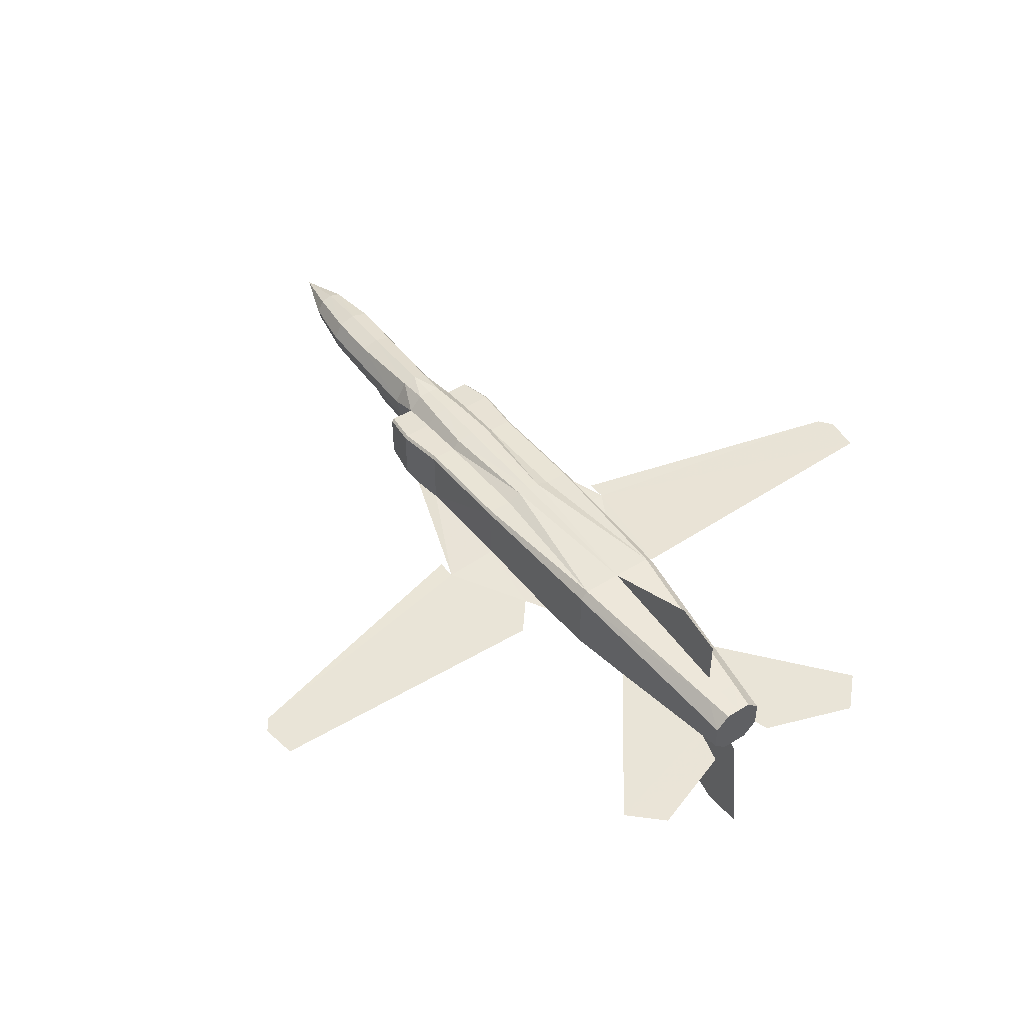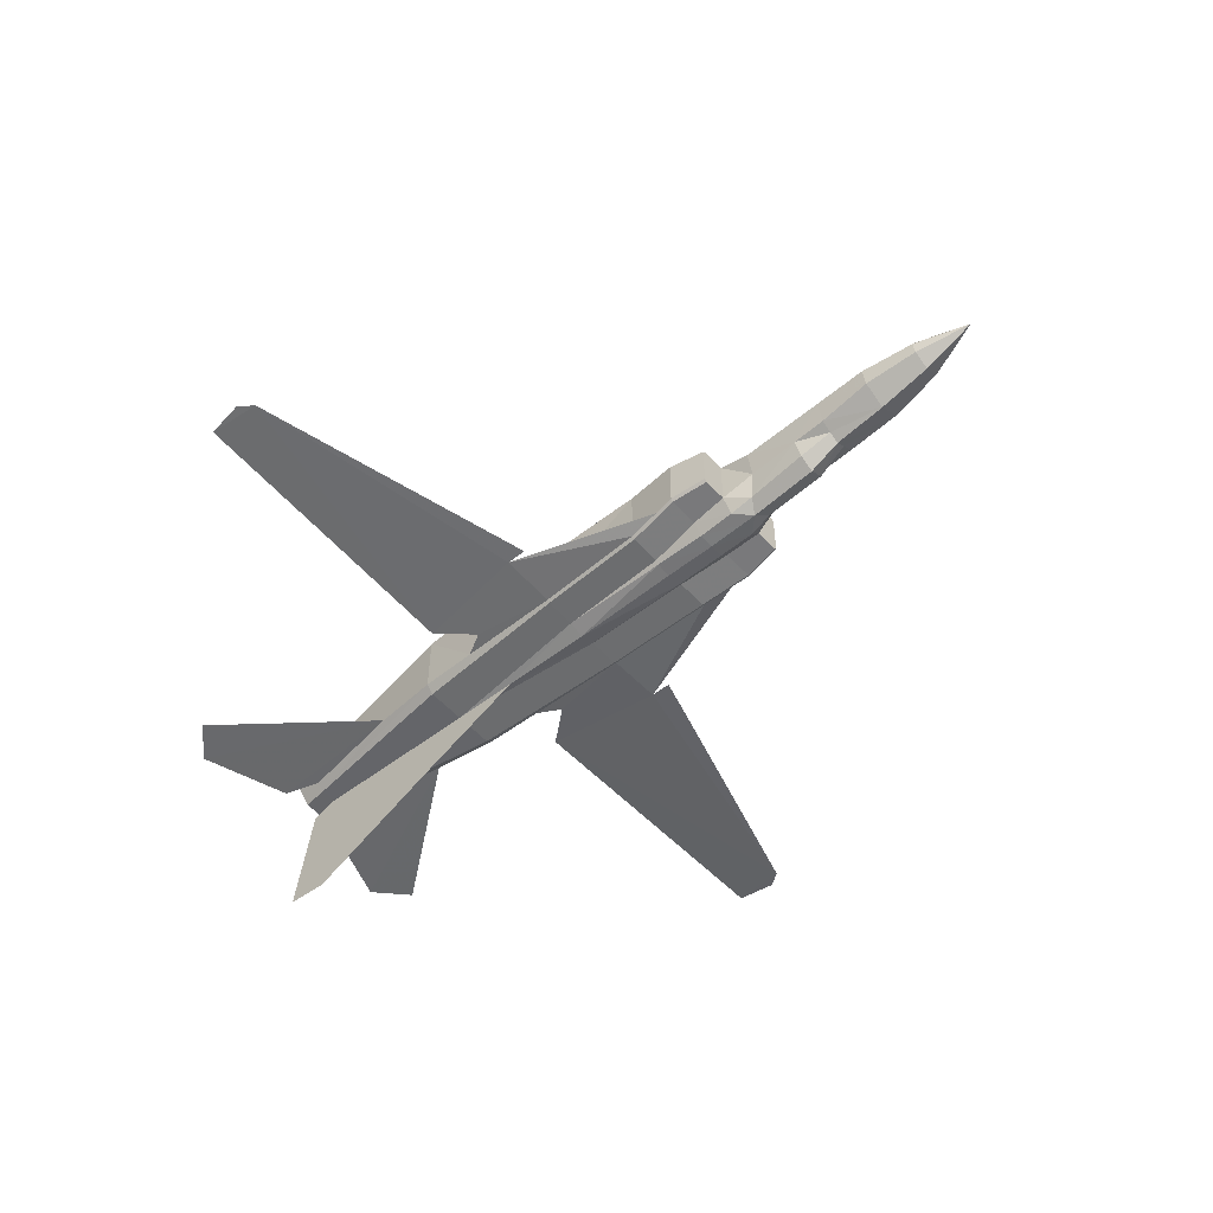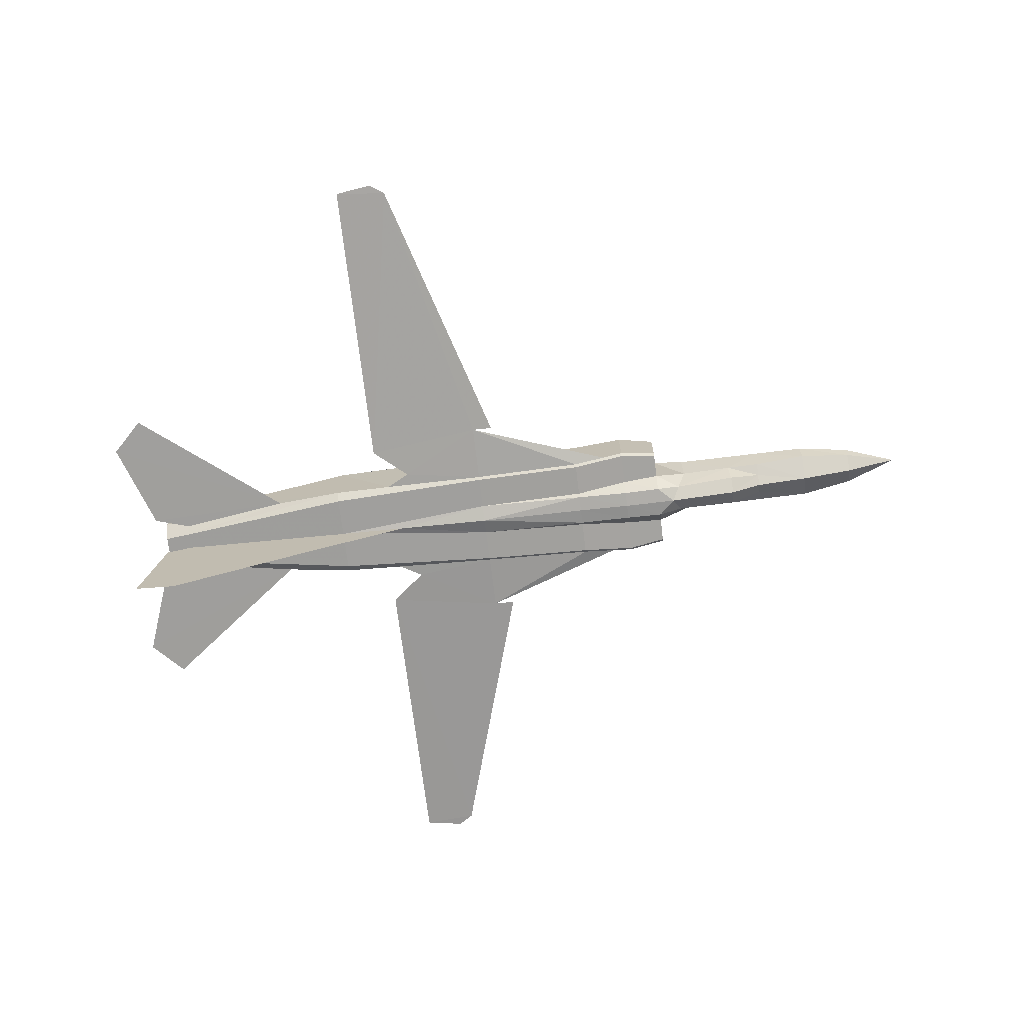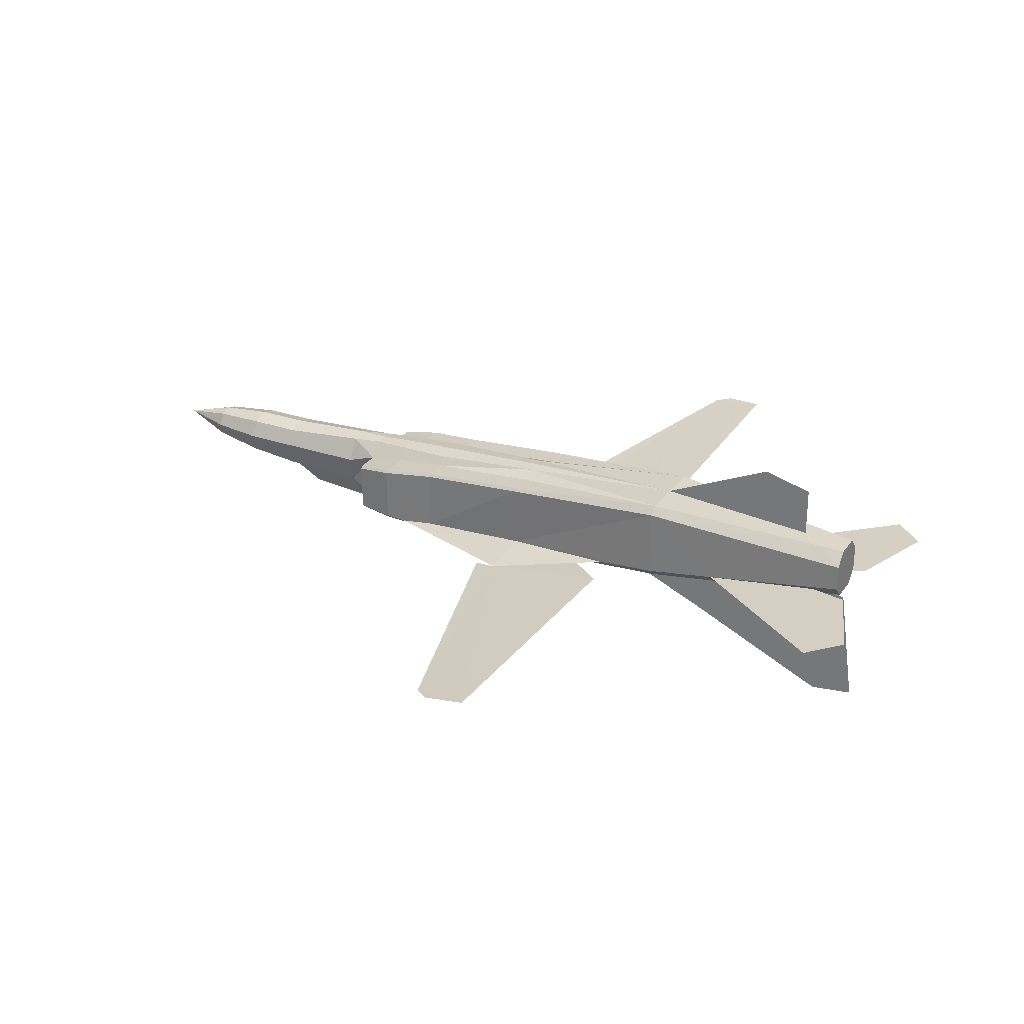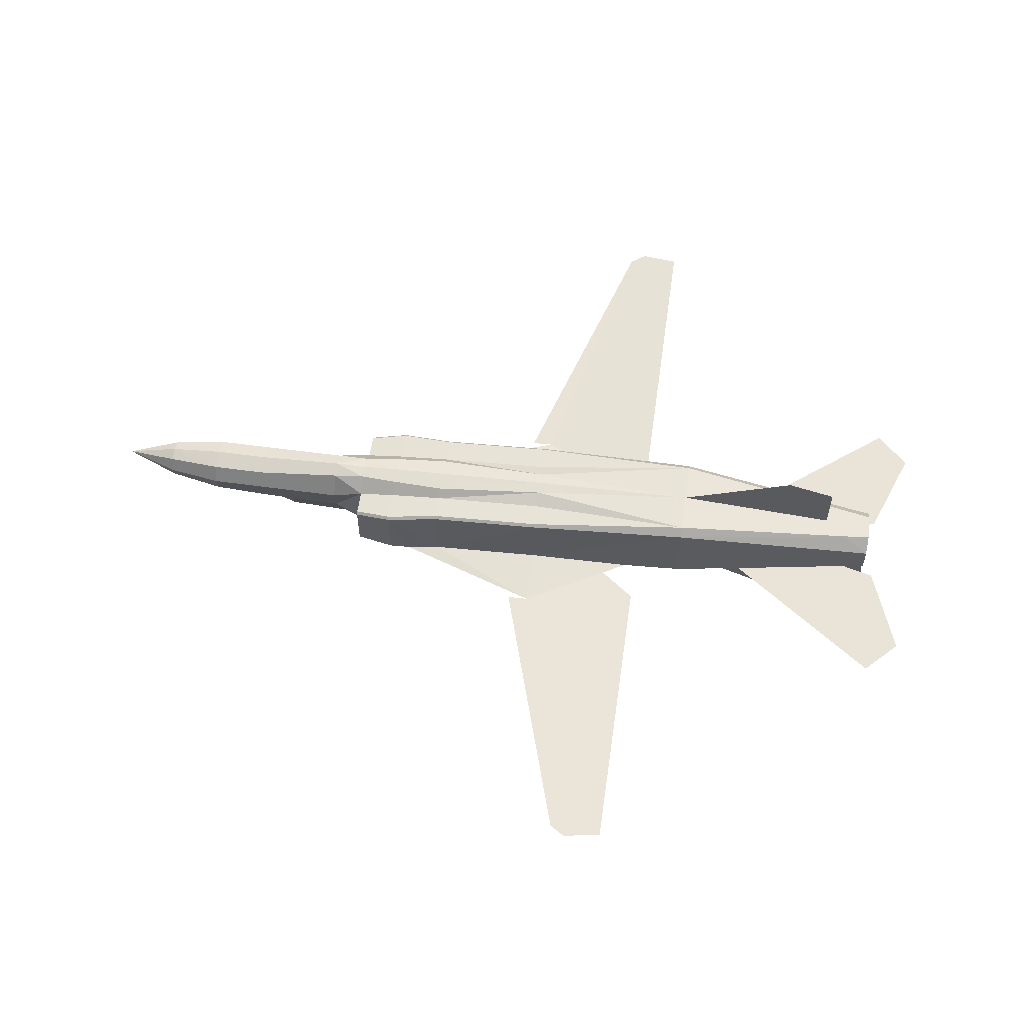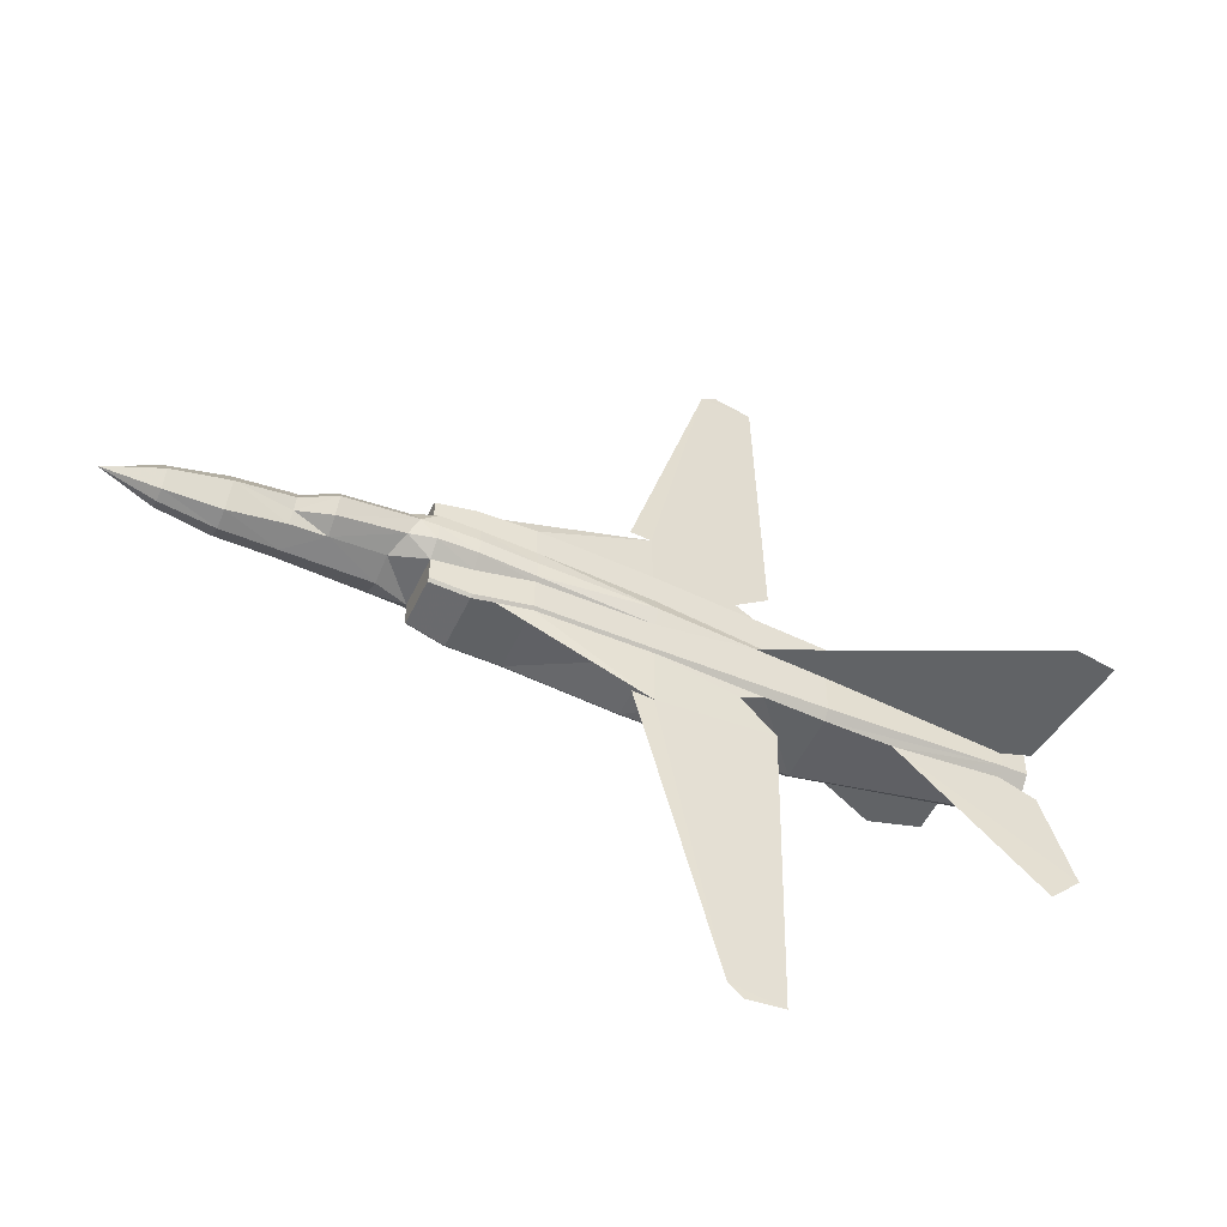
<metadata>
{"format":"obj","ext":"obj","renderer":"f3d","projection":"perspective","resolution":1024,"background":"white","views":[{"elev":47.8,"azim":-125.2,"up":"+Z"},{"elev":-55.0,"azim":41.4,"up":"+Z"},{"elev":-72.0,"azim":6.9,"up":"+Z"},{"elev":28.2,"azim":-152.2,"up":"+Z"},{"elev":58.1,"azim":-171.8,"up":"+Z"},{"elev":-50.8,"azim":155.7,"up":"+Y"}]}
</metadata>
<code>
v 0.4322 0.01786 0.001979
v 0.3732 0.02559 -0.005037
v 0.3726 3.825e-07 -0.02051
v 0.4322 0.02083 0.01507
v 0.3727 0.02976 0.0152
v 0.3137 0.02381 -0.01205
v 0.3131 0.01131 -0.01919
v 0.3131 0.02976 0.01533
v 0.4322 0.01309 0.02876
v 0.3727 0.01964 0.03306
v 0.3132 0.01964 0.03319
v 0.218 -0.01548 0.04053
v 0.2179 -0.02976 0.01554
v 0.1822 -0.02976 0.02752
v 0.218 0.01548 0.04053
v 0.2179 0.02976 0.01554
v 0.4917 3.904e-07 0.01495
v 0.4321 3.867e-07 -0.008734
v 0.2756 0.02381 -0.01316
v -0.1619 -0.05476 -0.0265
v -0.2286 -0.05357 -0.02219
v -0.2284 -0.05357 0.05519
v -0.04408 -0.05714 -0.02616
v -0.04392 -0.05952 0.04586
v 0.08105 -0.05952 0.03666
v -0.1357 -0.06905 -0.02775
v -0.04409 -0.119 -0.03152
v 0.0809 -0.05952 -0.03119
v 0.1172 -0.06309 -0.03425
v 0.1821 0.05952 -0.02903
v 0.1404 0.06547 -0.03191
v 0.1404 0.0625 -0.03489
v 0.1404 0.02738 -0.03489
v 0.08088 0.05655 -0.04071
v 0.1821 0.02976 -0.032
v 0.1821 0.05655 -0.032
v 0.1821 0.01726 -0.04807
v 0.1404 0.01667 -0.04799
v 0.1404 3.657e-07 -0.04977
v 0.08088 0.01726 -0.04488
v 0.08087 3.609e-07 -0.04667
v 0.08088 0.02083 -0.04071
v 0.1822 0.05952 0.02454
v 0.1822 0.05655 0.02752
v 0.1406 0.0625 0.03356
v 0.1406 0.06547 0.03058
v 0.08106 0.05655 0.03964
v 0.08089 -0.05952 -0.03774
v -0.0441 -0.05655 -0.03449
v 0.08105 0.05952 0.03666
v 0.0809 0.05952 -0.03119
v 0.2184 -0.02321 -0.01482
v 0.1821 -0.02976 -0.032
v 0.2089 -0.01488 -0.0404
v -0.0441 0.05357 -0.03747
v -0.0441 0.01786 -0.03747
v -0.04412 3.511e-07 -0.04342
v 0.08089 0.05952 -0.03774
v -0.0441 0.05655 -0.03449
v 0.1821 -0.01726 -0.04807
v -0.1619 0.05476 -0.0265
v 0.1999 3.703e-07 -0.0499
v 0.1821 3.689e-07 -0.04986
v -0.2286 0.04464 -0.03112
v -0.2286 3.363e-07 -0.03112
v -0.4309 0.01845 -0.01521
v -0.2286 0.05357 -0.02219
v -0.3059 0.04583 -0.01429
v -0.2284 0.05357 0.05519
v -0.4302 0.03274 0.03479
v -0.4309 0.03274 -0.0009226
v -0.2284 -0.04464 0.06412
v -0.04392 -0.05655 0.04884
v 0.08106 -0.05655 0.03964
v -0.04392 0.05655 0.04884
v -0.04392 0.05952 0.04586
v -0.2284 0.04464 0.06412
v -0.3059 -0.04583 -0.01429
v -0.4309 -0.03274 -0.0009226
v -0.4309 -0.01845 -0.01521
v -0.4309 -0.02678 -0.006874
v -0.4309 3.199e-07 -0.01521
v -0.2286 -0.04464 -0.03112
v -0.0441 -0.01786 -0.03747
v -0.0441 -0.05357 -0.03747
v 0.2089 0.01488 -0.0404
v 0.2184 0.02321 -0.01482
v 0.1822 0.02976 0.02752
v -0.04409 0.119 -0.03152
v 0.1172 0.06309 -0.03425
v -0.04408 0.05714 -0.02616
v 0.08088 -0.02083 -0.04071
v 0.08088 -0.01726 -0.04488
v 0.08088 -0.05655 -0.04072
v 0.1404 -0.06547 -0.03191
v 0.1821 -0.05952 -0.02903
v 0.1406 -0.06547 0.03058
v 0.3732 -0.02559 -0.005037
v 0.4322 -0.01786 0.001979
v 0.3727 -0.02976 0.0152
v 0.313 3.781e-07 -0.02633
v 0.3131 -0.01131 -0.01919
v 0.3137 -0.02381 -0.01205
v 0.3131 -0.02976 0.01533
v 0.4322 -0.02083 0.01507
v 0.3727 -0.01964 0.03306
v 0.1406 -0.0625 0.03356
v 0.3132 -0.01964 0.03319
v 0.1822 -0.05655 0.02752
v 0.1404 -0.01667 -0.04799
v 0.4322 -0.01309 0.02876
v 0.2756 -0.02381 -0.01316
v 0.1404 -0.02738 -0.03489
v 0.1404 -0.0625 -0.03489
v 0.1821 -0.05655 -0.032
v -0.1357 0.06905 -0.02775
v -0.1512 3.425e-07 -0.03605
v 0.08106 0.02976 0.03964
v -0.0439 0.01369 0.05598
v -0.04392 0.02976 0.04884
v -0.4302 -0.03274 0.03479
v -0.4296 -0.01905 0.04907
v -0.2284 3.325e-07 0.06412
v -0.407 3.192e-07 0.05081
v -0.429 3.176e-07 0.04907
v -0.4296 0.01905 0.04907
v -0.04392 -0.02976 0.04884
v 0.08106 -0.02976 0.03964
v -0.0439 -0.01369 0.05598
v 0.08167 -0.02083 0.04857
v -0.0439 3.471e-07 0.05777
v 0.08167 0.02083 0.04857
v 0.08108 3.57e-07 0.05154
v 0.1406 3.618e-07 0.04844
v 0.1412 0.01726 0.04606
v 0.1823 3.651e-07 0.04537
v 0.1828 -0.01369 0.04359
v 0.218 3.679e-07 0.0453
v 0.4322 3.85e-07 0.03293
v 0.1828 0.01369 0.04359
v 0.1406 0.02976 0.03356
v 0.3727 3.802e-07 0.03901
v 0.3132 3.755e-07 0.03914
v 0.1406 -0.02976 0.03356
v 0.1412 -0.01726 0.04606
v -0.4607 0.02976 0.002118
v -0.4607 0.01488 -0.01276
v -0.4607 3.175e-07 -0.01276
v -0.4606 3.152e-07 0.04676
v -0.4606 0.01488 0.04676
v -0.4606 0.02976 0.03188
v -0.4607 -0.02976 0.002118
v -0.4606 -0.02976 0.03188
v -0.4607 -0.01488 -0.01276
v -0.4606 -0.01488 0.04676
v 0.2773 0.01667 -0.034
v 0.2773 3.761e-07 -0.04411
v 0.2773 -0.01667 -0.034
v -0.4726 -0.03869 -0.004403
v -0.4726 -0.1726 -0.003808
v -0.5083 -0.1369 -0.001946
v -0.4309 0.02678 -0.006874
v -0.4726 0.03869 -0.004403
v -0.4726 0.1726 -0.003808
v -0.5083 0.1369 -0.001946
v -0.1161 0.4292 -0.0141
v -0.02088 0.119 -0.03276
v -0.175 0.4345 -0.009807
v -0.175 0.1012 -0.0235
v -0.1327 0.4405 -0.01228
v -0.2764 3.349e-07 -0.09054
v -0.4313 3.257e-07 -0.1616
v -0.4789 3.218e-07 -0.1556
v -0.4607 3.18e-07 -0.02467
v -0.02088 -0.119 -0.03276
v -0.1161 -0.4292 -0.0141
v -0.175 -0.1012 -0.0235
v -0.175 -0.4345 -0.009807
v -0.1327 -0.4405 -0.01228
v -0.3533 3.206e-07 0.1209
v -0.4069 3.17e-07 0.1062
v 0.1822 -0.05952 0.02454
f 1 2 3
f 4 5 2
f 2 6 7
f 5 8 6
f 9 10 5
f 10 11 8
f 12 13 14
f 11 15 16
f 17 1 18
f 17 4 1
f 17 9 4
f 7 6 19
f 20 21 22
f 23 24 25
f 26 20 23
f 27 23 28
f 27 28 29
f 30 31 32
f 33 32 34
f 35 36 32
f 37 38 39
f 35 33 38
f 38 40 41
f 33 42 40
f 43 44 45
f 46 45 47
f 48 49 27
f 43 46 31
f 46 50 51
f 29 48 27
f 14 13 52
f 53 14 52
f 53 52 54
f 42 34 55
f 40 42 56
f 40 56 57
f 41 40 57
f 34 58 59
f 53 54 60
f 55 59 61
f 60 54 62
f 63 60 62
f 56 55 64
f 64 65 56
f 65 64 66
f 64 67 68
f 69 70 71
f 22 72 73
f 24 73 74
f 50 47 75
f 76 75 77
f 21 78 79
f 80 81 79
f 82 80 83
f 84 65 83
f 83 85 84
f 62 37 63
f 62 86 37
f 37 86 35
f 86 87 35
f 87 88 35
f 87 16 88
f 83 21 20
f 85 49 48
f 89 58 90
f 89 59 58
f 90 51 89
f 51 91 89
f 51 50 76
f 91 76 69
f 92 93 84
f 57 93 41
f 57 84 93
f 84 85 94
f 95 29 28
f 96 95 97
f 88 16 15
f 18 3 98
f 99 98 100
f 3 101 102
f 98 103 104
f 105 100 106
f 25 74 107
f 100 104 108
f 97 107 109
f 104 13 12
f 110 93 92
f 18 99 17
f 99 105 17
f 105 111 17
f 39 41 93
f 112 103 102
f 60 110 113
f 63 39 110
f 113 114 115
f 92 94 114
f 115 114 95
f 114 29 95
f 114 94 48
f 103 112 104
f 112 52 13
f 89 91 116
f 91 61 116
f 89 116 59
f 116 61 59
f 117 84 57
f 117 65 84
f 57 56 117
f 56 65 117
f 49 26 27
f 49 20 26
f 31 90 32
f 90 58 34
f 8 19 6
f 8 16 87
f 118 119 120
f 75 120 77
f 47 118 120
f 121 122 72
f 123 72 122
f 124 125 126
f 69 77 126
f 73 127 128
f 72 127 73
f 127 129 128
f 130 128 129
f 72 129 127
f 119 123 77
f 119 131 123
f 132 133 131
f 134 133 132
f 135 132 118
f 136 134 135
f 137 138 12
f 137 136 138
f 111 139 17
f 140 135 141
f 118 47 45
f 141 45 44
f 111 106 142
f 14 109 107
f 106 108 143
f 108 12 138
f 144 107 74
f 88 15 140
f 14 144 145
f 137 145 134
f 144 128 130
f 145 130 133
f 139 142 10
f 142 143 11
f 137 12 14
f 143 138 15
f 119 118 132
f 120 119 77
f 15 138 140
f 72 123 129
f 123 131 129
f 138 136 140
f 129 131 133
f 17 139 9
f 71 146 147
f 66 147 148
f 125 149 150
f 126 150 151
f 70 151 146
f 79 152 153
f 81 80 154
f 82 148 154
f 122 155 149
f 121 153 155
f 148 147 146
f 149 155 153
f 54 52 112
f 156 19 87
f 157 156 86
f 7 19 156
f 101 7 156
f 157 158 102
f 158 112 102
f 62 54 158
f 88 44 43
f 53 115 96
f 78 81 159
f 160 161 159
f 68 163 162
f 164 163 165
f 166 89 167
f 168 89 169
f 169 166 168
f 169 116 89
f 168 170 166
f 65 171 117
f 65 174 82
f 171 173 172
f 175 27 176
f 27 178 177
f 176 177 178
f 27 26 177
f 176 179 178
f 123 181 180
f 124 180 181
f 1 3 18
f 4 2 1
f 2 7 101
f 2 101 3
f 5 6 2
f 9 5 4
f 10 8 5
f 11 16 8
f 20 22 24
f 20 24 23
f 23 25 28
f 26 23 27
f 30 32 36
f 33 34 42
f 35 32 33
f 37 39 63
f 35 38 37
f 38 41 39
f 33 40 38
f 43 45 46
f 46 47 50
f 43 31 30
f 46 51 90
f 46 90 31
f 42 55 56
f 34 59 55
f 55 61 67
f 55 67 64
f 65 66 82
f 64 68 71
f 64 71 162
f 64 162 66
f 69 71 68
f 69 68 67
f 22 73 24
f 24 74 25
f 50 75 76
f 76 77 69
f 21 79 121
f 21 121 22
f 80 79 78
f 80 78 21
f 80 21 83
f 82 83 65
f 83 20 49
f 83 49 85
f 85 48 94
f 51 76 91
f 91 69 67
f 91 67 61
f 84 94 92
f 95 28 25
f 95 25 97
f 96 97 182
f 18 98 99
f 99 100 105
f 3 102 103
f 3 103 98
f 98 104 100
f 105 106 111
f 25 107 97
f 100 108 106
f 97 109 182
f 104 12 108
f 110 92 113
f 39 93 110
f 60 113 53
f 63 110 60
f 113 115 53
f 92 114 113
f 115 95 96
f 114 48 29
f 112 13 104
f 90 34 32
f 8 87 19
f 47 120 75
f 121 72 22
f 123 122 125
f 123 125 124
f 124 126 77
f 124 77 123
f 69 126 70
f 73 128 74
f 132 131 119
f 134 132 135
f 135 118 141
f 136 135 140
f 140 141 88
f 118 45 141
f 141 44 88
f 111 142 139
f 14 107 144
f 106 143 142
f 108 138 143
f 144 74 128
f 14 145 137
f 137 134 136
f 144 130 145
f 145 133 134
f 139 10 9
f 142 11 10
f 143 15 11
f 129 133 130
f 71 147 66
f 71 66 162
f 66 148 82
f 125 150 126
f 126 151 70
f 70 146 71
f 79 153 121
f 81 154 152
f 81 152 79
f 82 154 80
f 122 149 125
f 121 155 122
f 148 146 151
f 148 151 150
f 148 150 149
f 149 153 152
f 149 152 154
f 149 154 148
f 54 112 158
f 156 87 86
f 157 86 62
f 101 156 157
f 157 102 101
f 62 158 157
f 88 43 30
f 88 30 36
f 88 36 35
f 53 96 182
f 53 182 109
f 53 109 14
f 78 159 161
f 78 161 160
f 160 159 81
f 160 81 78
f 68 165 163
f 68 164 165
f 164 162 163
f 164 68 162
f 166 89 168
f 166 169 89
f 174 173 171
f 65 82 171
f 65 173 174
f 65 171 172
f 82 174 171
f 65 172 173
f 27 176 178
f 27 177 176
f 123 124 181
f 123 180 124

</code>
